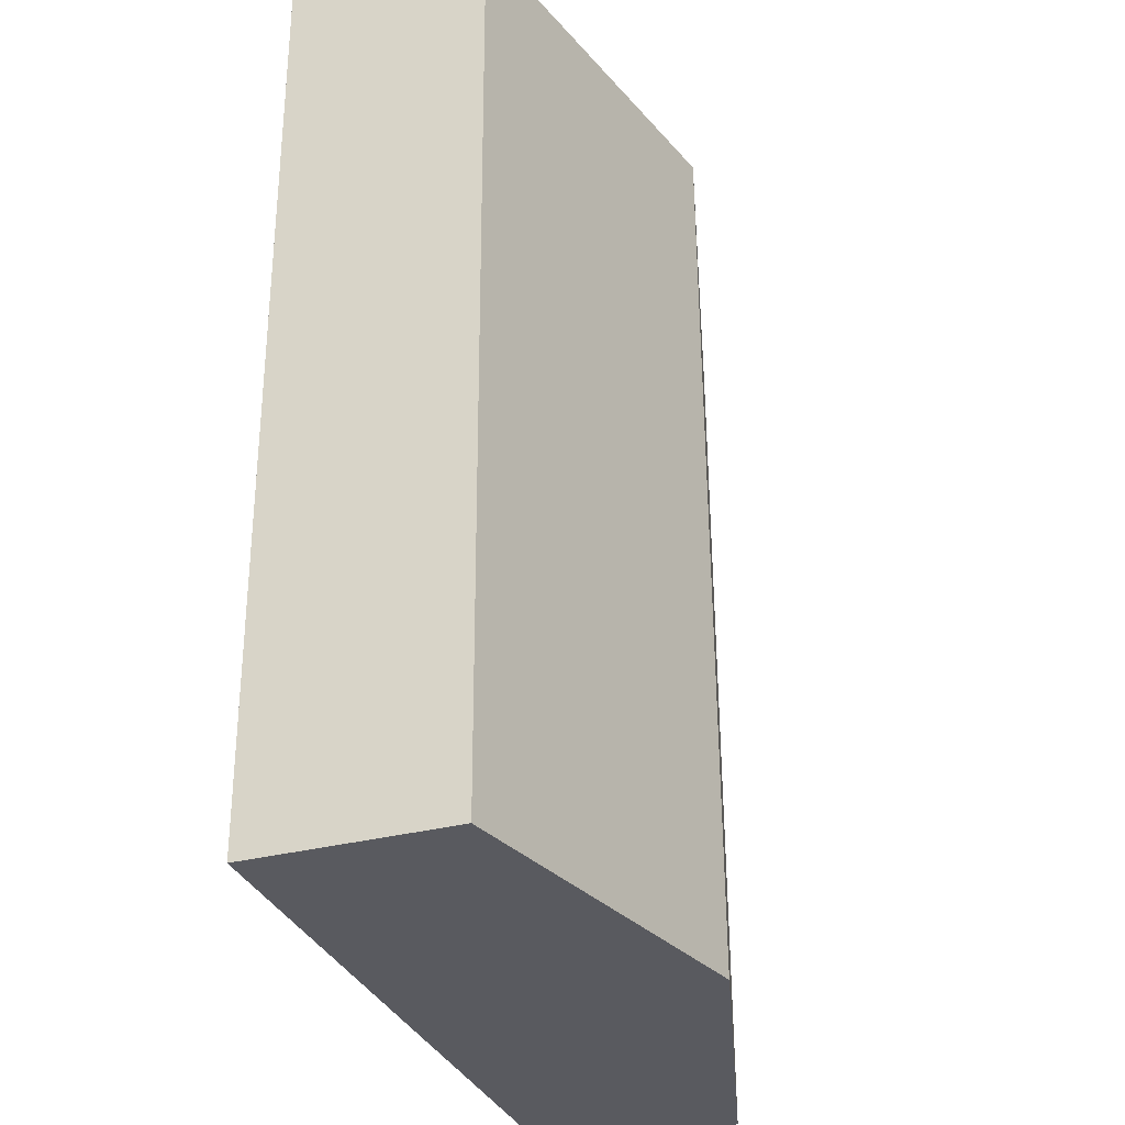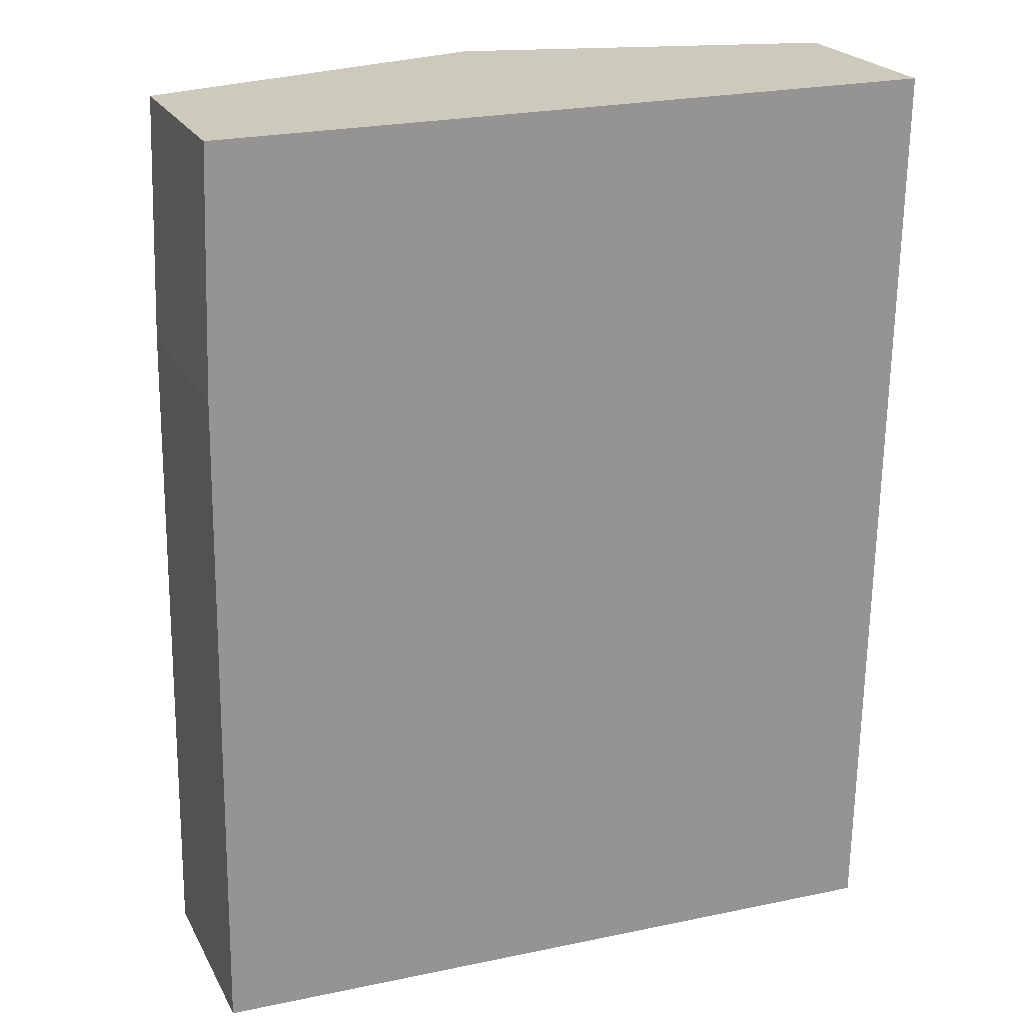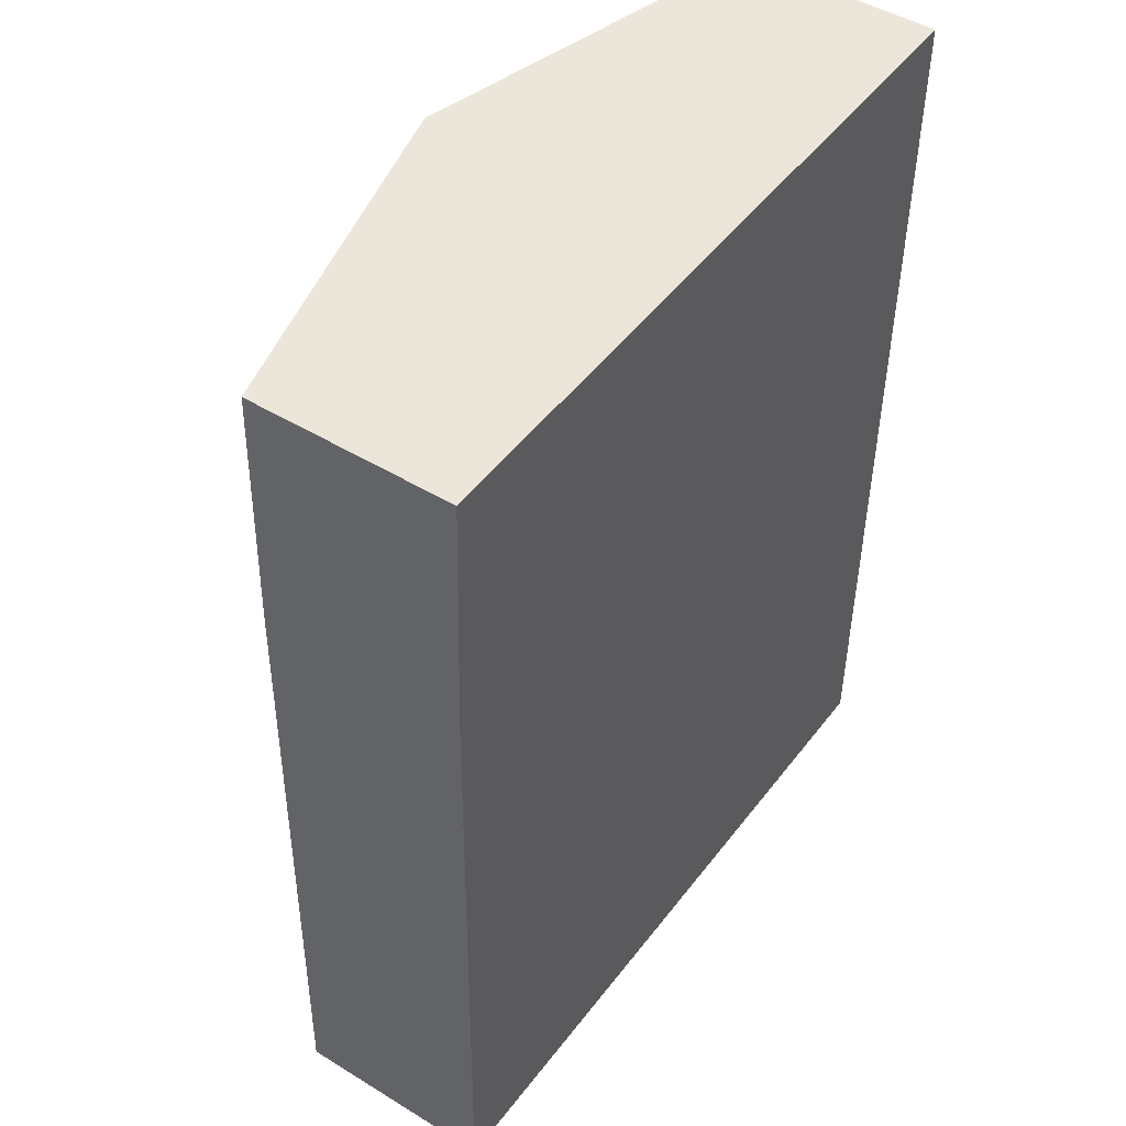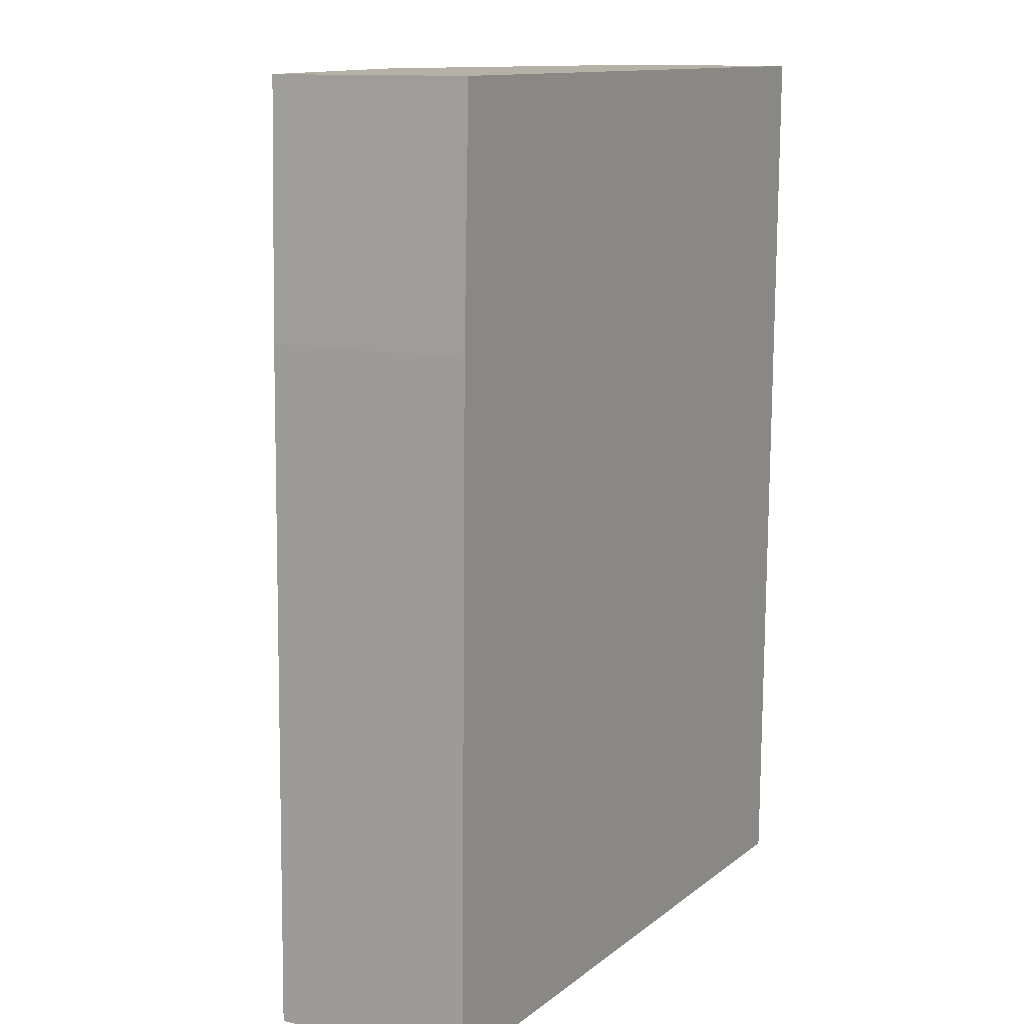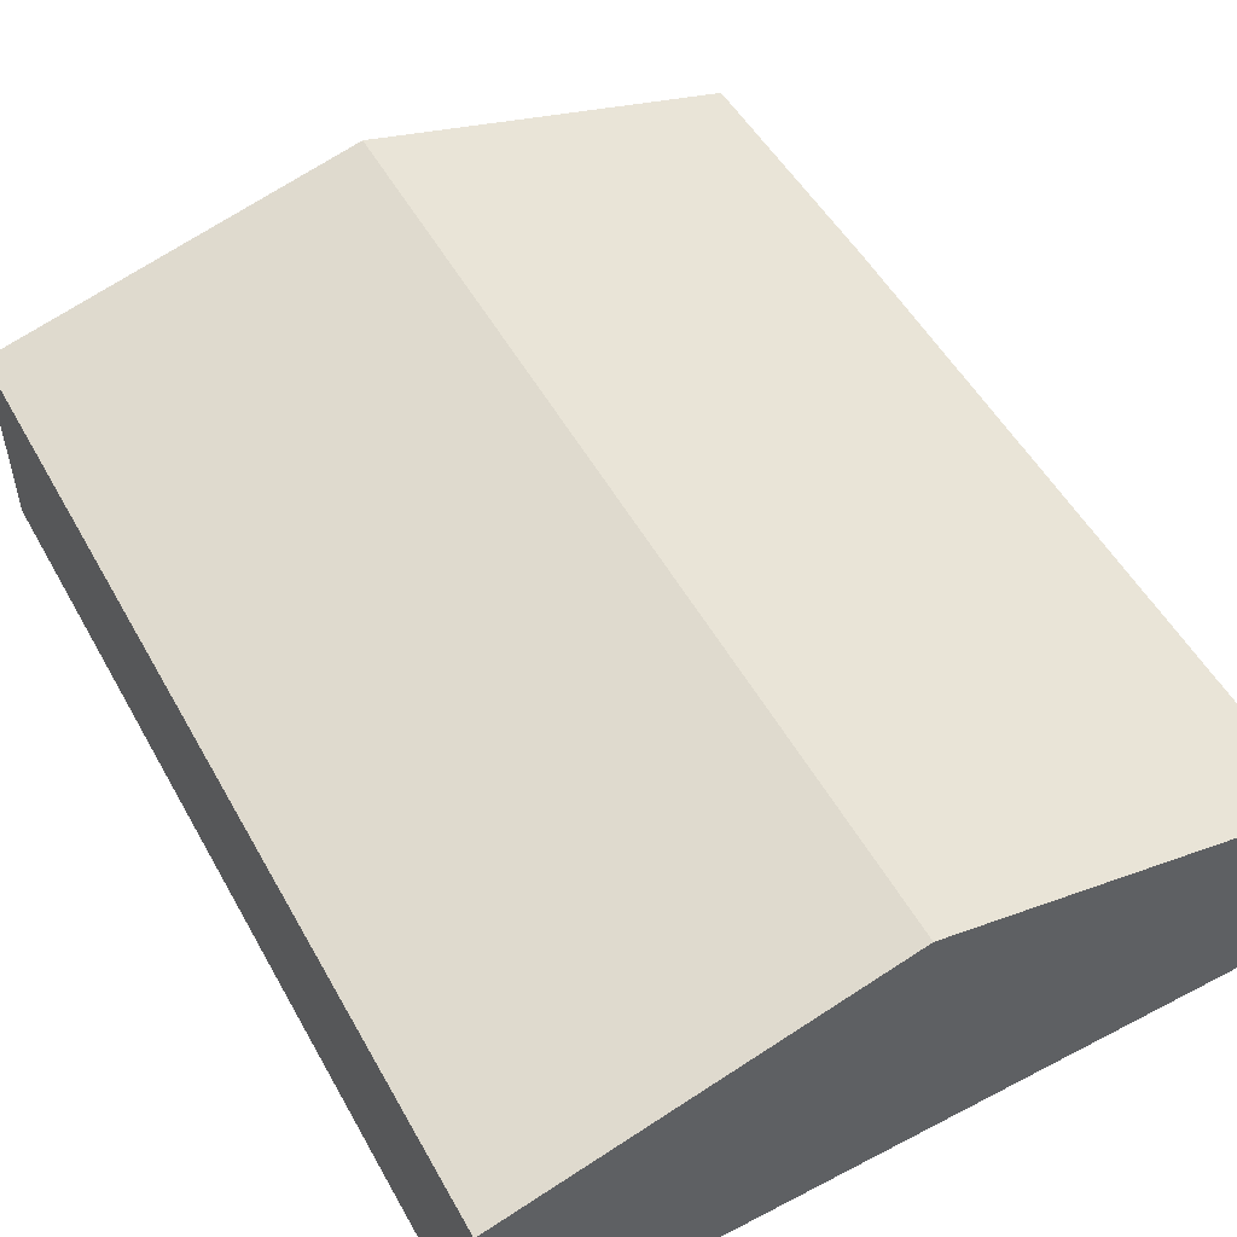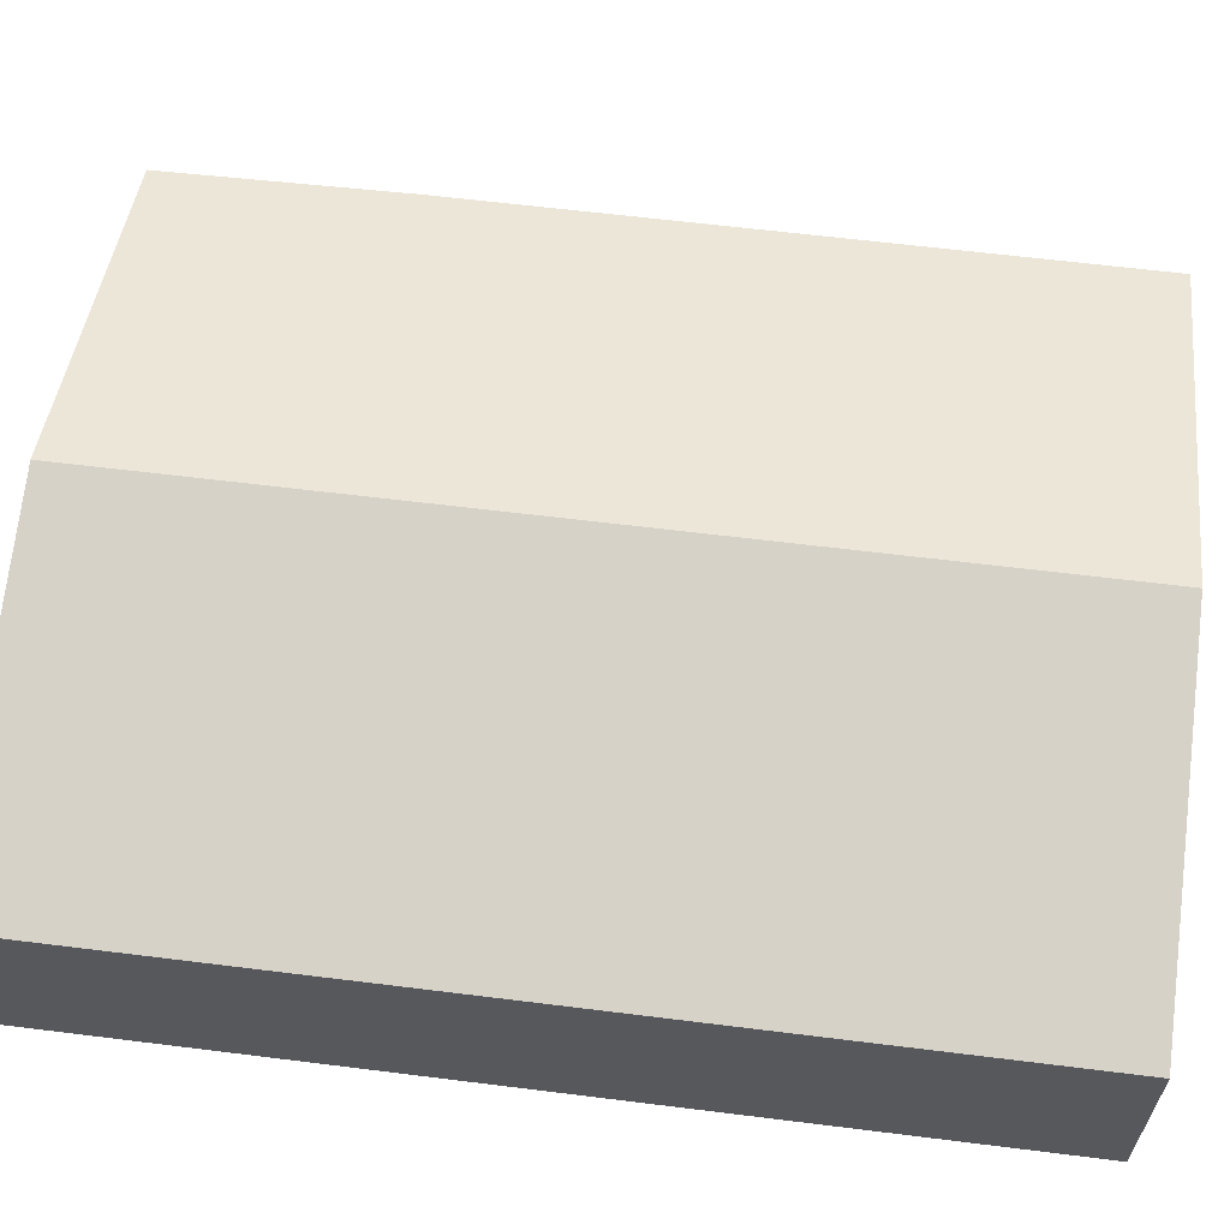
<metadata>
{"format":"obj","ext":"obj","renderer":"f3d","projection":"perspective","resolution":1024,"background":"white","views":[{"elev":-33.3,"azim":109.4,"up":"+Z"},{"elev":22.6,"azim":-21.8,"up":"+Z"},{"elev":47.2,"azim":-55.3,"up":"+Z"},{"elev":12.1,"azim":-61.4,"up":"+Z"},{"elev":52.2,"azim":152.3,"up":"+Y"},{"elev":61.8,"azim":98.1,"up":"+Y"}]}
</metadata>
<code>
v  9.381 2.56 11.53
v  8.37 2.826 11.55
v  9.381 2.56 11.55
v  9.2 2.56 -0.24
v  4.77 3.775 11.55
v  4.591 3.775 -0.12
v  0 2.564 1.57e-16
v  0.127 2.564 8.463
v  0.238 2.58 11.54
v  0 0 0
v  0.127 -5.182e-16 8.463
v  0.238 -7.069e-16 11.54
v  4.77 -7.072e-16 11.55
v  8.37 -7.075e-16 11.55
v  9.381 -7.075e-16 11.55
v  9.2 1.47e-17 -0.24
v  9.381 -7.058e-16 11.53
v  4.591 7.348e-18 -0.12
g defaultobject
f 1 2 3
f 2 1 4
f 2 4 5
f 5 4 6
f 7 5 6
f 5 7 8
f 5 8 9
f 10 8 7
f 8 10 11
f 8 12 9
f 12 8 11
f 12 5 9
f 5 12 13
f 5 13 2
f 2 13 14
f 2 14 3
f 3 14 15
f 15 1 3
f 1 15 4
f 4 15 16
f 16 15 17
f 6 10 7
f 10 6 18
f 18 6 4
f 18 4 16
f 11 13 12
f 13 11 10
f 13 10 14
f 14 10 15
f 15 10 17
f 17 10 16
f 16 10 18

</code>
